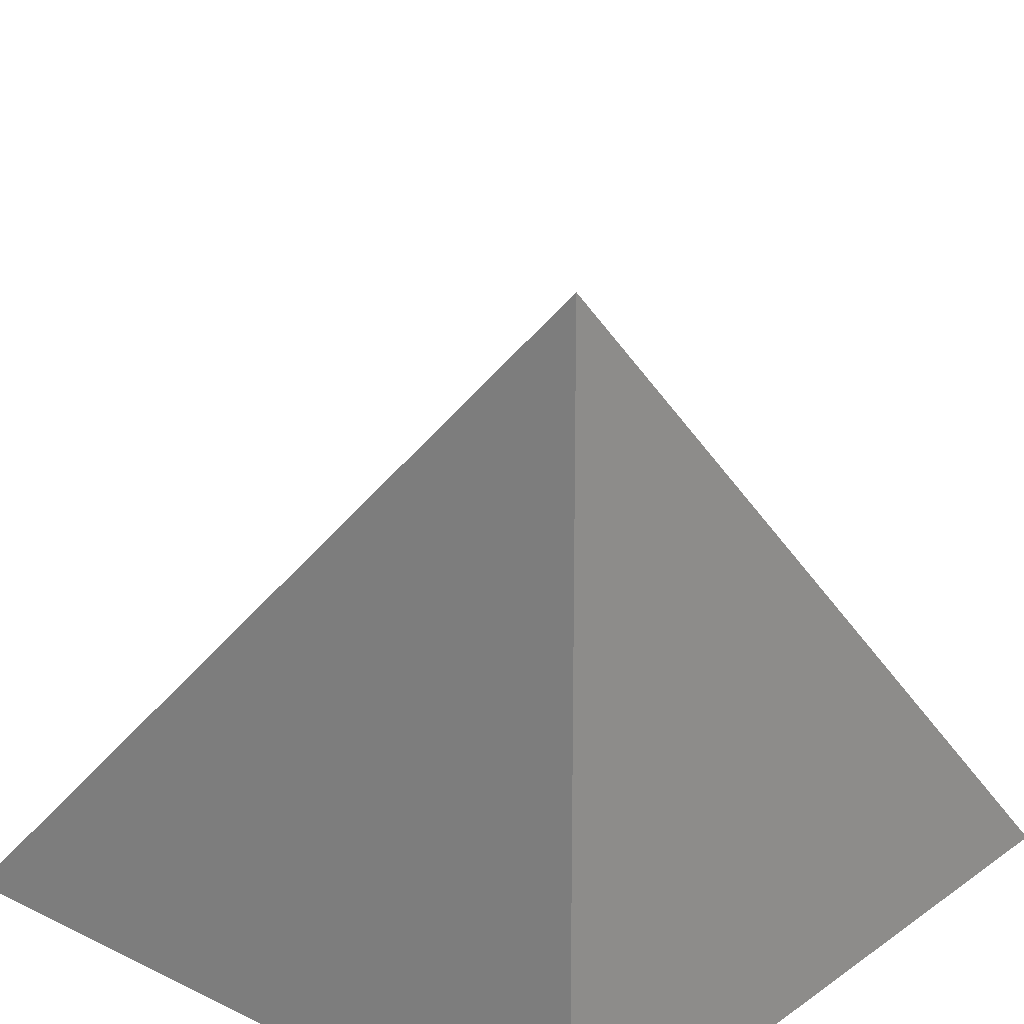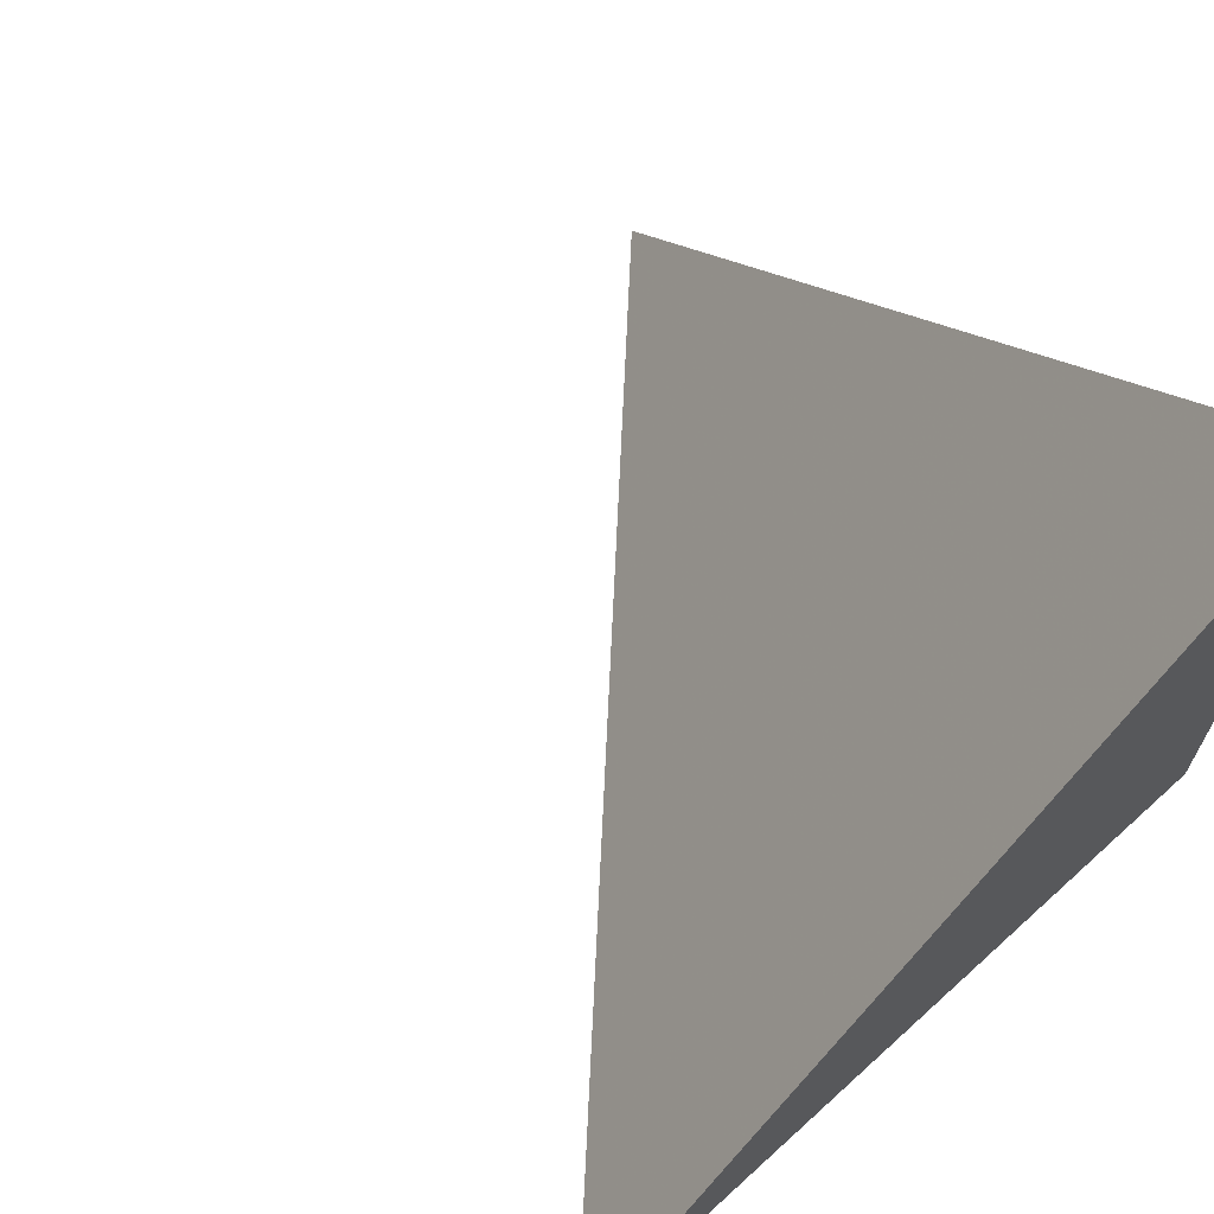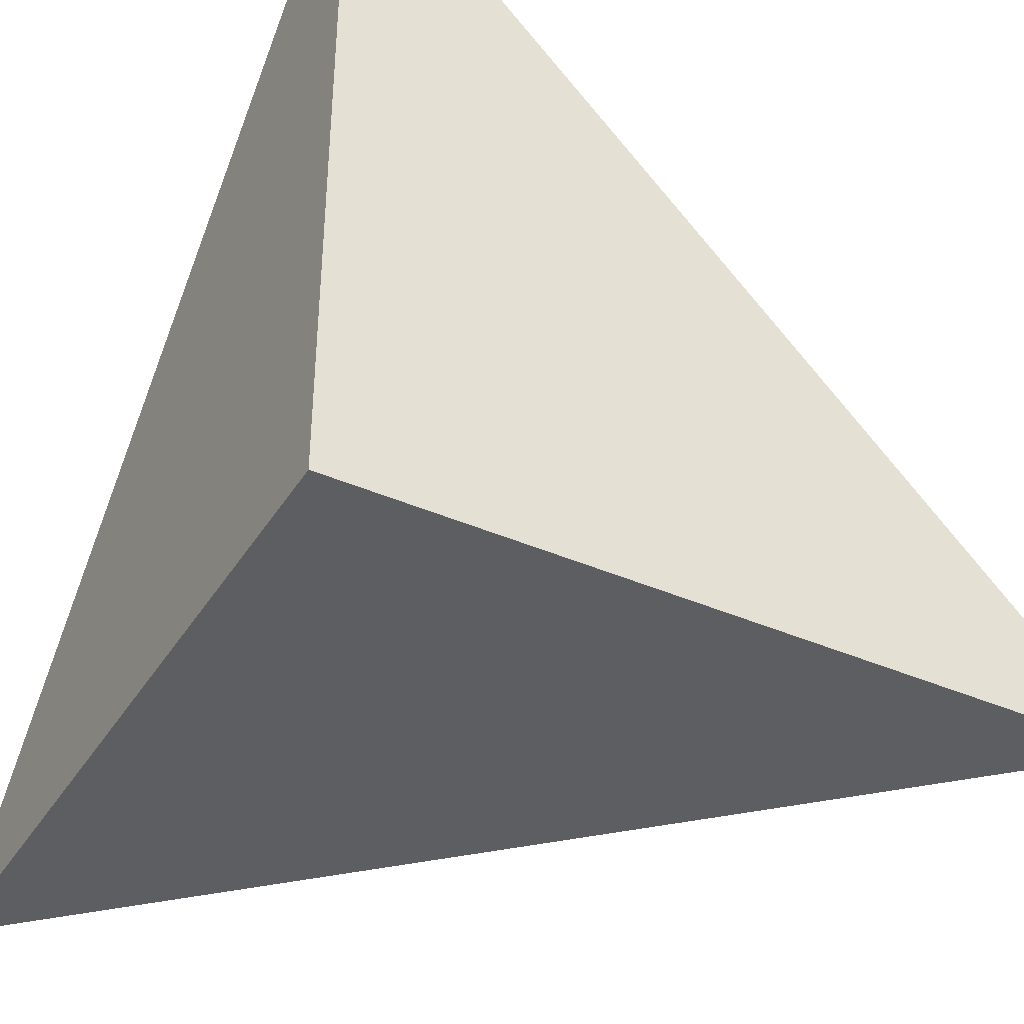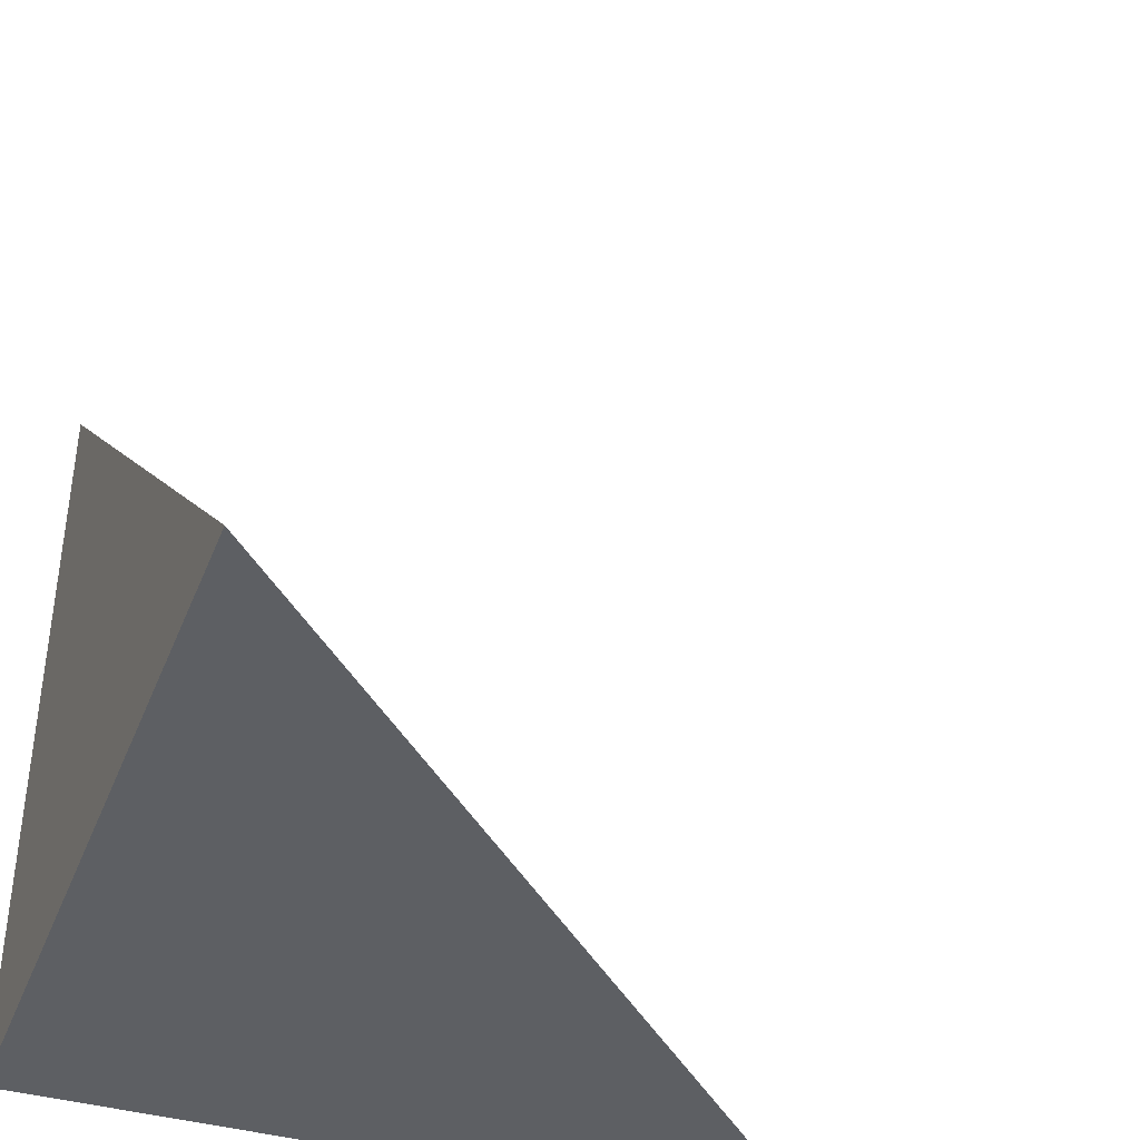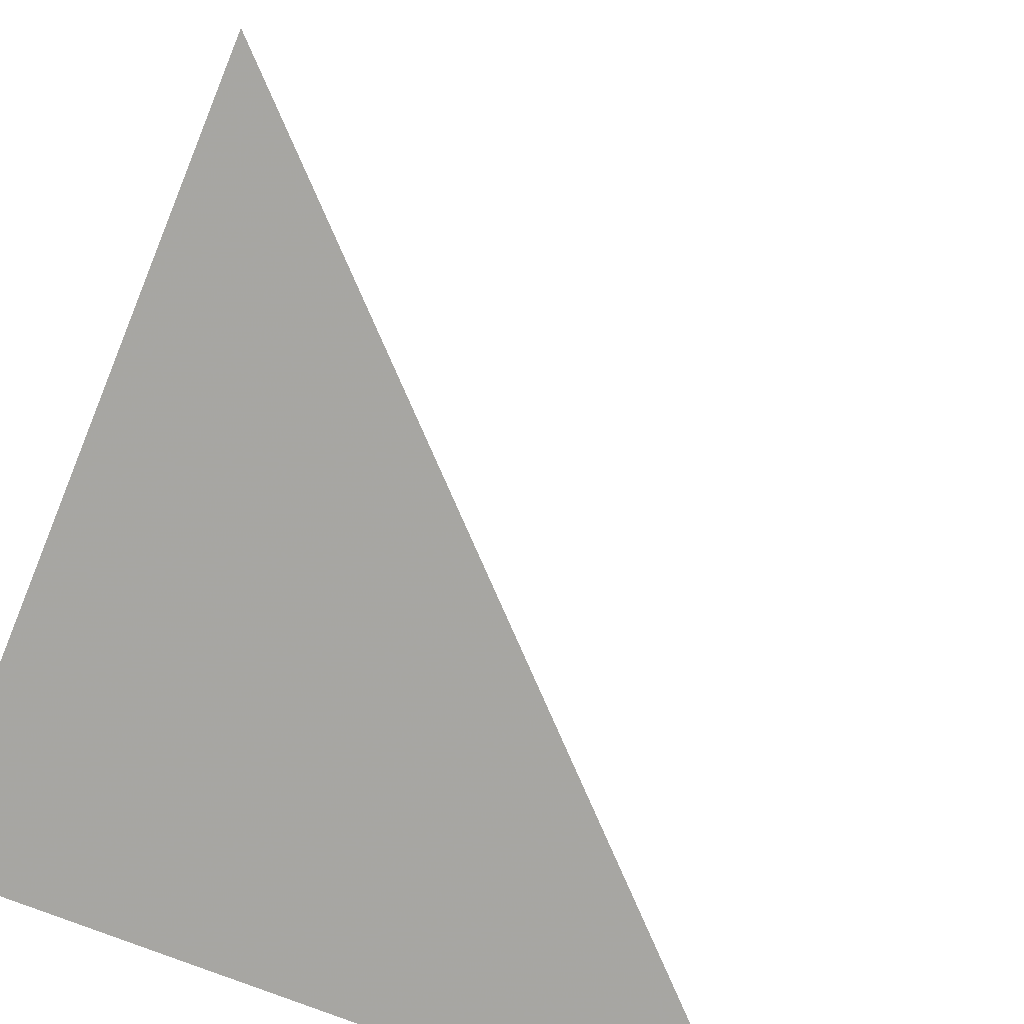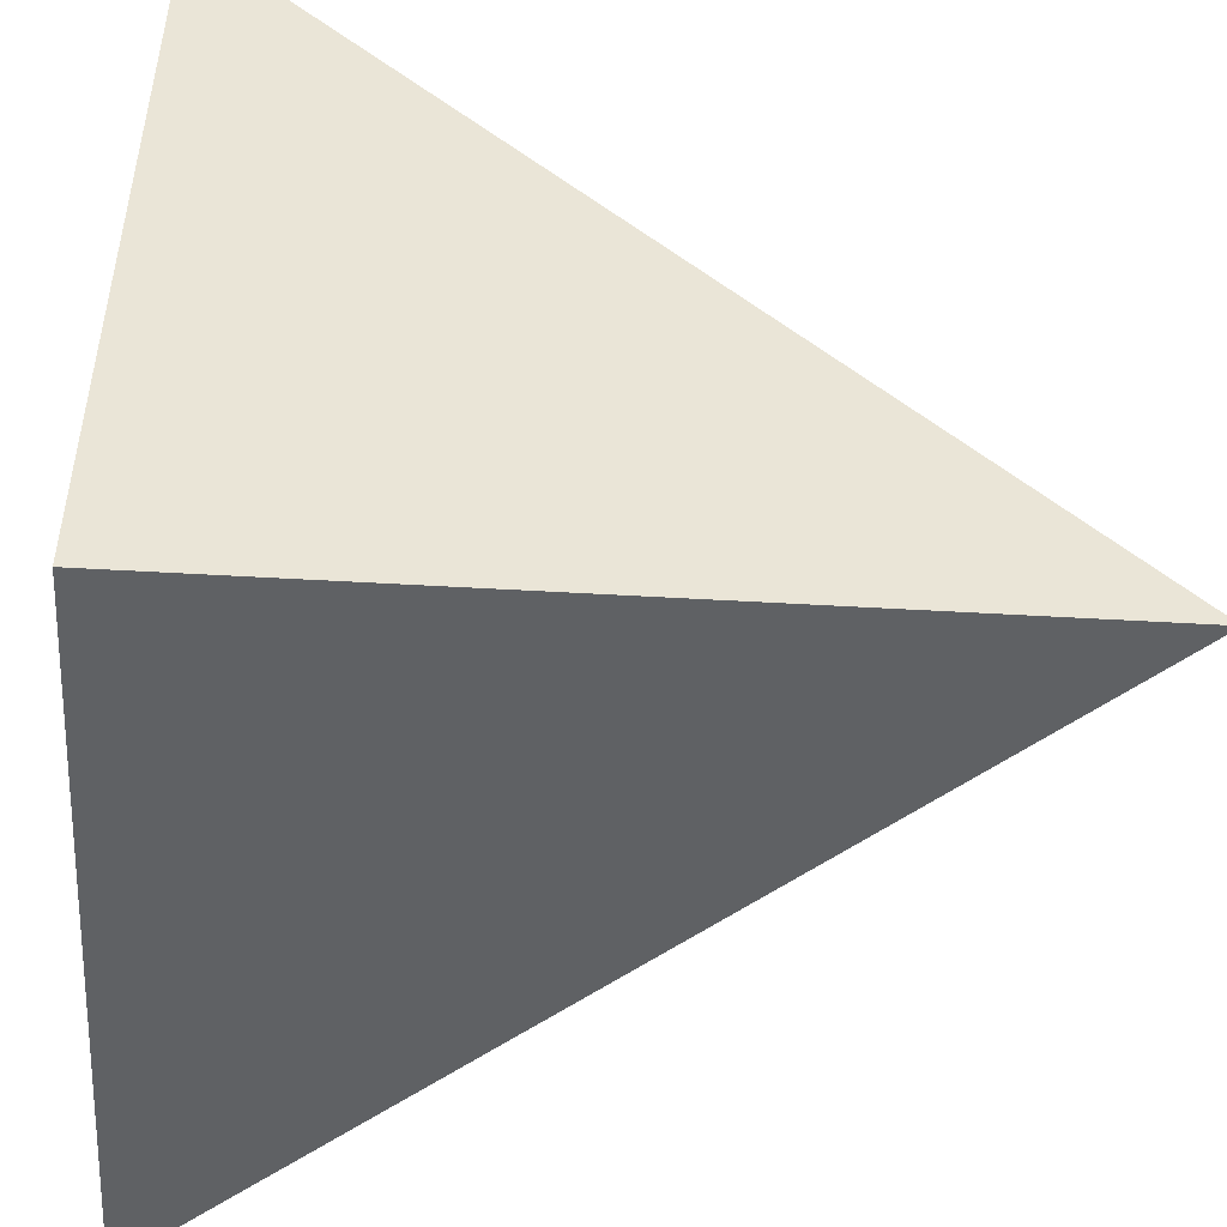
<metadata>
{"format":"obj","ext":"obj","renderer":"f3d","projection":"perspective","resolution":1024,"background":"white","views":[{"elev":21.9,"azim":-140.1,"up":"+Y"},{"elev":70.0,"azim":137.7,"up":"+Y"},{"elev":-38.9,"azim":-29.0,"up":"+Z"},{"elev":-40.4,"azim":69.5,"up":"+Z"},{"elev":-74.1,"azim":67.6,"up":"+Z"},{"elev":-46.5,"azim":-93.8,"up":"+Y"}]}
</metadata>
<code>
v  0.9968  0.000221  0.9968
v  1.998  0  0.9983
v  1.007  1.011  1.007
v  0.9983  0  1.998
f 1 3 2
f 1 4 3
f 1 2 4
f 2 3 4

</code>
